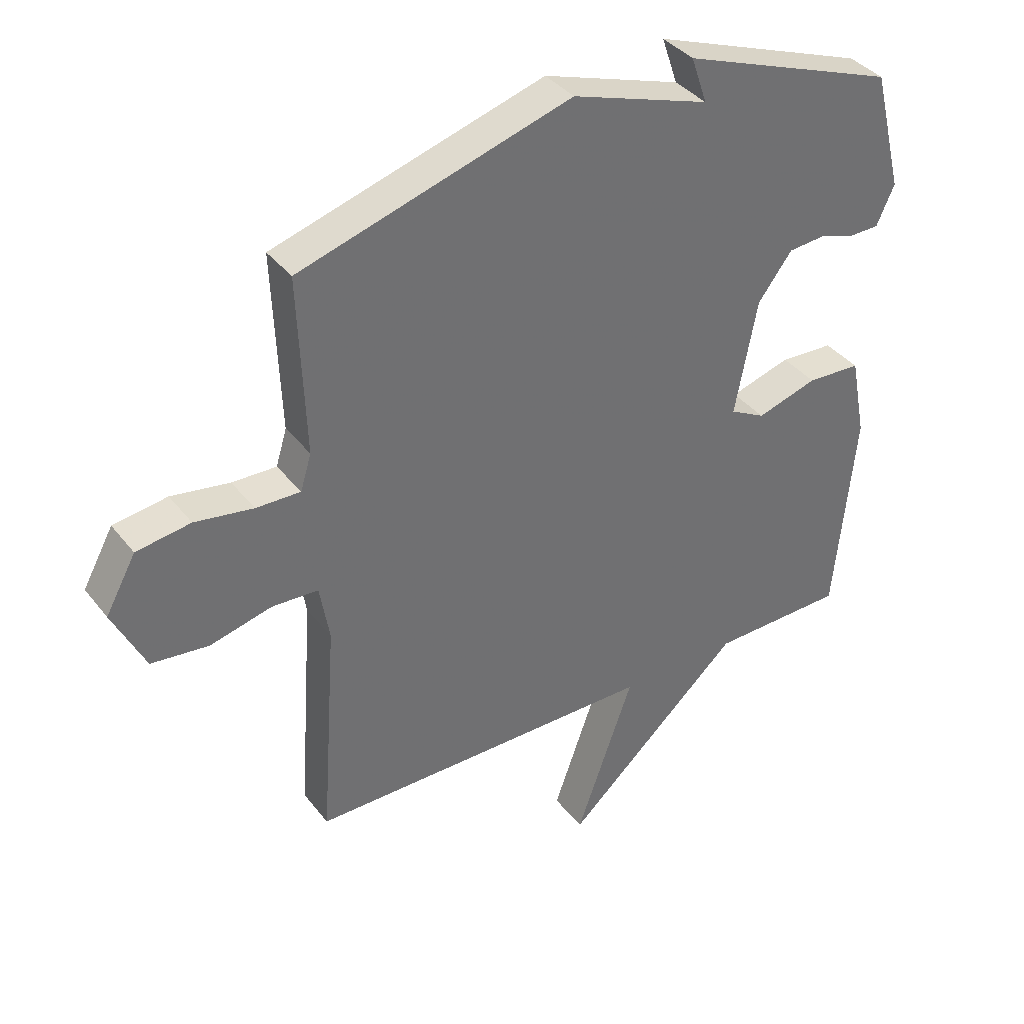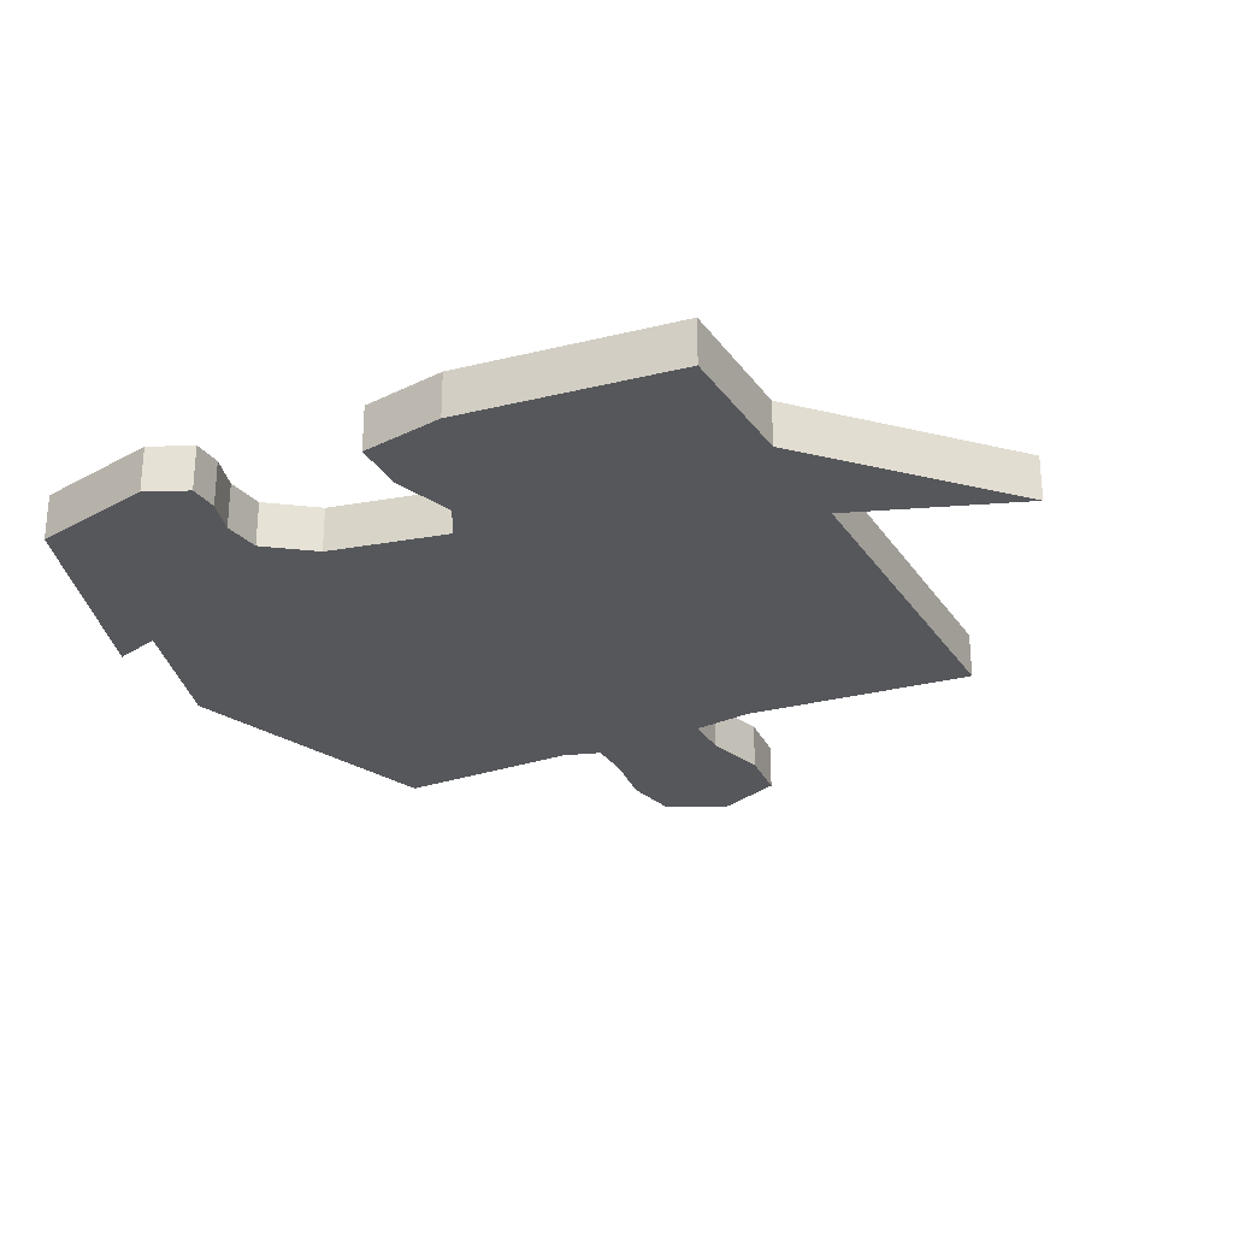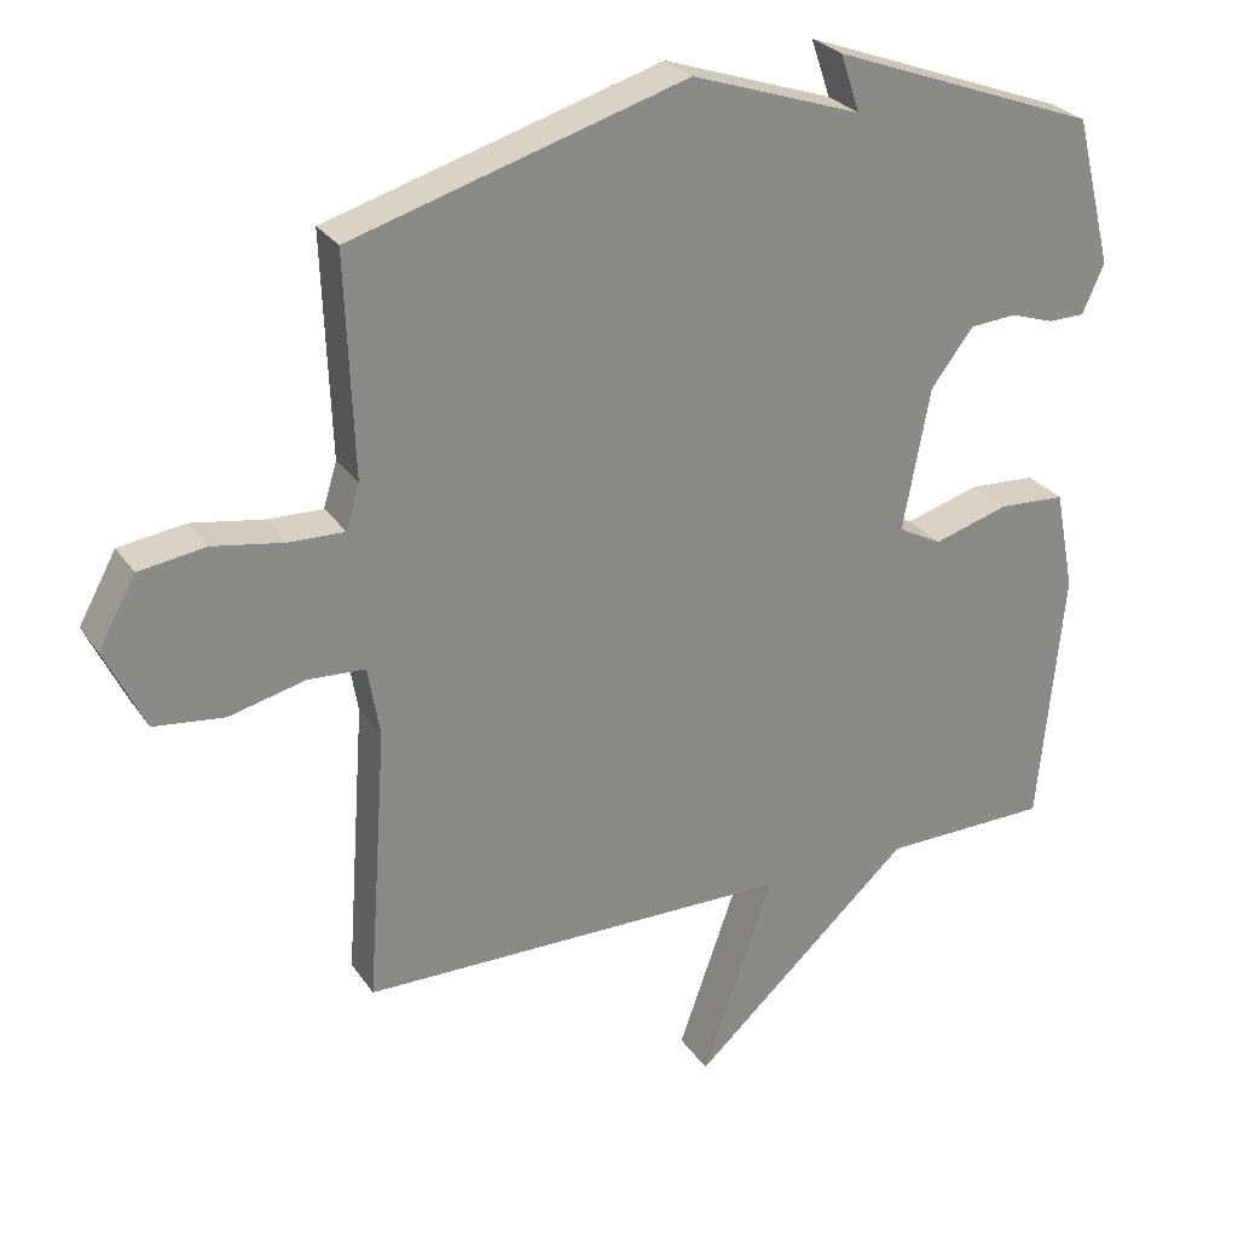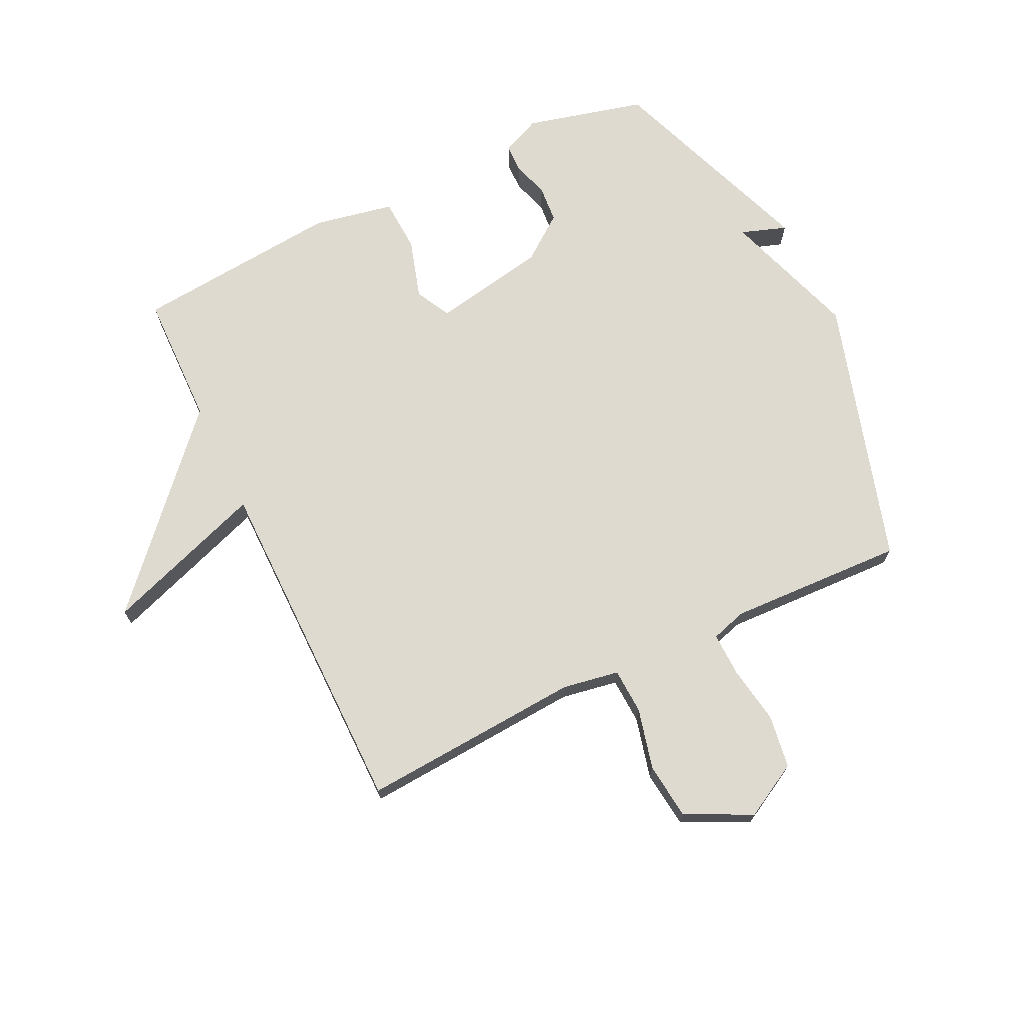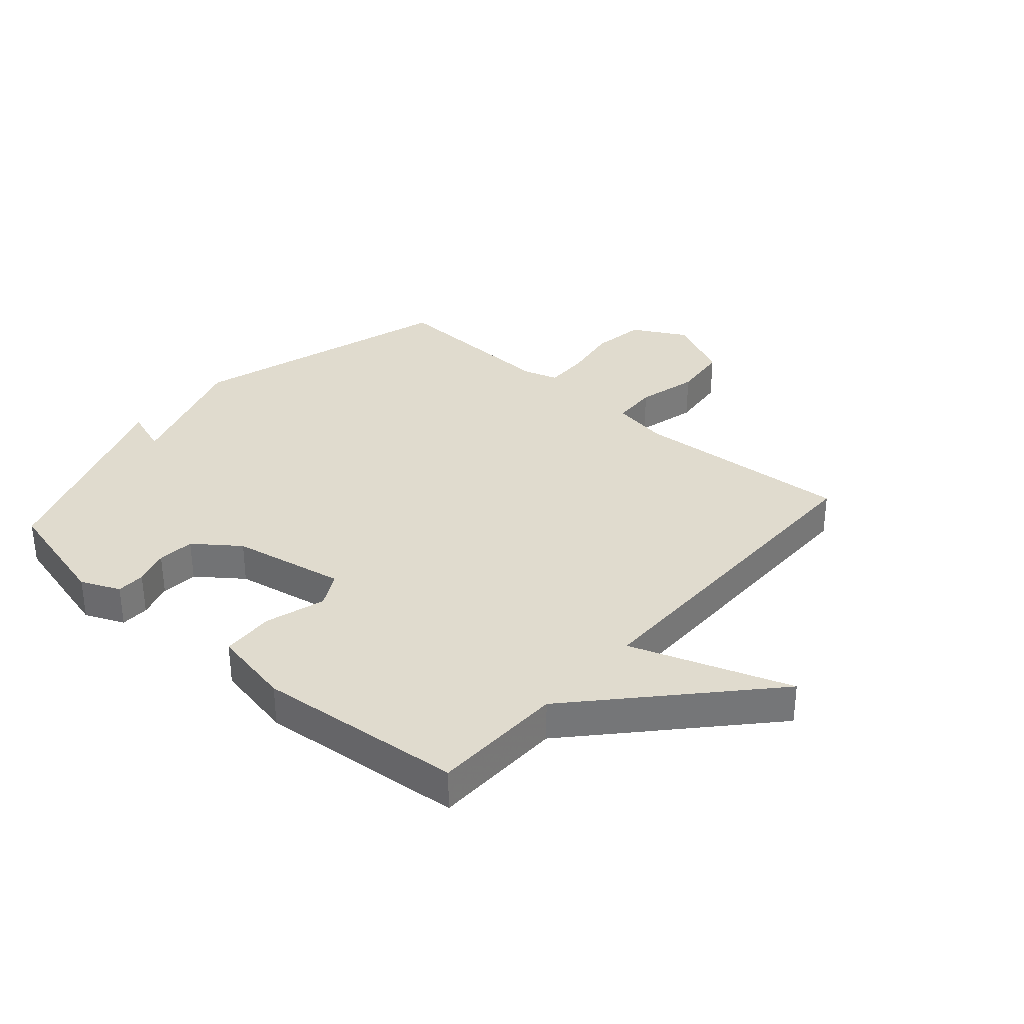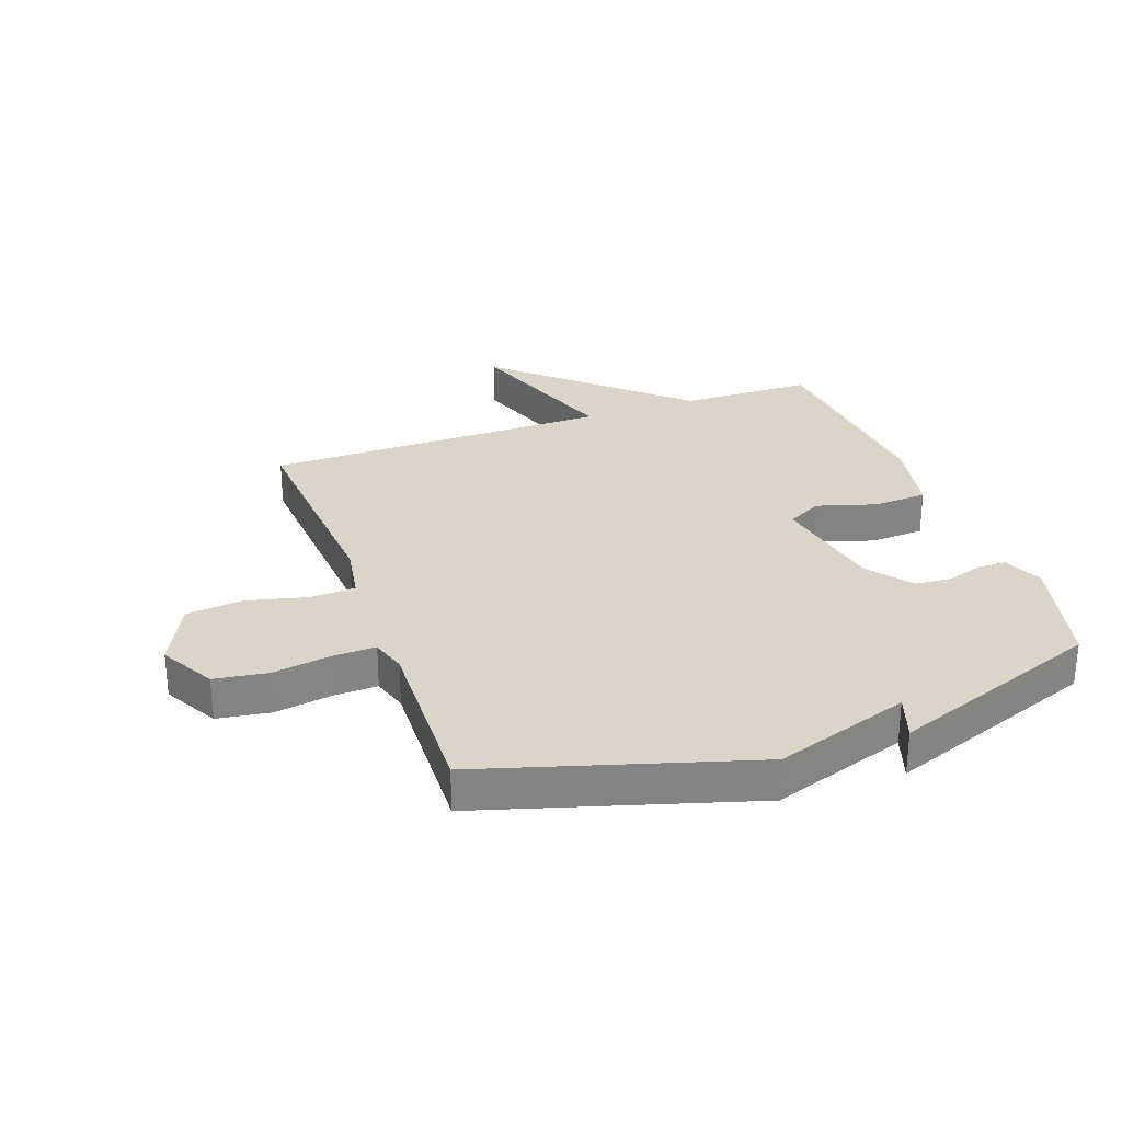
<metadata>
{"format":"obj","ext":"obj","renderer":"f3d","projection":"perspective","resolution":1024,"background":"white","views":[{"elev":37.8,"azim":-33.3,"up":"+Z"},{"elev":-26.6,"azim":116.7,"up":"+Y"},{"elev":27.2,"azim":-27.0,"up":"+Z"},{"elev":70.9,"azim":-115.6,"up":"+Y"},{"elev":33.6,"azim":131.4,"up":"+Y"},{"elev":29.1,"azim":-19.7,"up":"+Y"}]}
</metadata>
<code>
v -0.5 0.07 0.5
v -0.055 0.07 0.632
v 0.171 0.07 0.556
v 0.145 0.07 0.632
v 0.5 0.07 0.5
v 0.55 0.07 0.301
v 0.521 0.07 0.236
v 0.473 0.07 0.235
v 0.414 0.07 0.254
v 0.352 0.07 0.249
v 0.296 0.07 0.175
v 0.26 0.07 -0.015
v 0.318 0.07 -0.046
v 0.418 0.07 -0.016
v 0.507 0.07 -0.021
v 0.533 0.07 -0.155
v 0.5 0.07 -0.5
v 0.278 0.07 -0.504
v -0.017 0.07 -0.772
v 0.078 0.07 -0.504
v -0.5 0.07 -0.5
v -0.474 0.07 -0.132
v -0.49 0.07 -0.038
v -0.566 0.07 -0.034
v -0.668 0.07 -0.059
v -0.762 0.07 -0.048
v -0.815 0.07 0.062
v -0.765 0.07 0.153
v -0.676 0.07 0.166
v -0.58 0.07 0.15
v -0.507 0.07 0.148
v -0.489 0.07 0.207
v -0.5 0 0.5
v -0.055 0 0.632
v 0.171 0 0.556
v 0.145 0 0.632
v 0.5 0 0.5
v 0.55 0 0.301
v 0.521 0 0.236
v 0.473 0 0.235
v 0.414 0 0.254
v 0.352 0 0.249
v 0.296 0 0.175
v 0.26 0 -0.015
v 0.318 0 -0.046
v 0.418 0 -0.016
v 0.507 0 -0.021
v 0.533 0 -0.155
v 0.5 0 -0.5
v 0.278 0 -0.504
v -0.017 0 -0.772
v 0.078 0 -0.504
v -0.5 0 -0.5
v -0.474 0 -0.132
v -0.49 0 -0.038
v -0.566 0 -0.034
v -0.668 0 -0.059
v -0.762 0 -0.048
v -0.815 0 0.062
v -0.765 0 0.153
v -0.676 0 0.166
v -0.58 0 0.15
v -0.507 0 0.148
v -0.489 0 0.207
f 28 29 30
f 27 28 30
f 26 27 30
f 25 26 30
f 24 25 30
f 23 24 30 31
f 22 23 31 32
f 20 21 22
f 18 19 20
f 17 18 20
f 16 17 20
f 15 16 20
f 14 15 20
f 13 14 20
f 20 22 32
f 13 20 32
f 12 13 32
f 7 8 9
f 6 7 9
f 5 6 9
f 4 5 9
f 3 4 9
f 3 9 10
f 1 2 3
f 32 1 3
f 12 32 3
f 11 12 3
f 3 10 11
f 62 61 60
f 62 60 59
f 62 59 58
f 62 58 57
f 62 57 56
f 63 62 56 55
f 64 63 55 54
f 54 53 52
f 52 51 50
f 52 50 49
f 52 49 48
f 52 48 47
f 52 47 46
f 52 46 45
f 64 54 52
f 64 52 45
f 64 45 44
f 41 40 39
f 41 39 38
f 41 38 37
f 41 37 36
f 41 36 35
f 42 41 35
f 35 34 33
f 35 33 64
f 35 64 44
f 35 44 43
f 43 42 35
f 1 33 34 2
f 2 34 35 3
f 3 35 36 4
f 4 36 37 5
f 5 37 38 6
f 6 38 39 7
f 7 39 40 8
f 8 40 41 9
f 9 41 42 10
f 10 42 43 11
f 11 43 44 12
f 12 44 45 13
f 13 45 46 14
f 14 46 47 15
f 15 47 48 16
f 16 48 49 17
f 17 49 50 18
f 18 50 51 19
f 19 51 52 20
f 20 52 53 21
f 21 53 54 22
f 22 54 55 23
f 23 55 56 24
f 24 56 57 25
f 25 57 58 26
f 26 58 59 27
f 27 59 60 28
f 28 60 61 29
f 29 61 62 30
f 30 62 63 31
f 31 63 64 32
f 32 64 33 1

</code>
